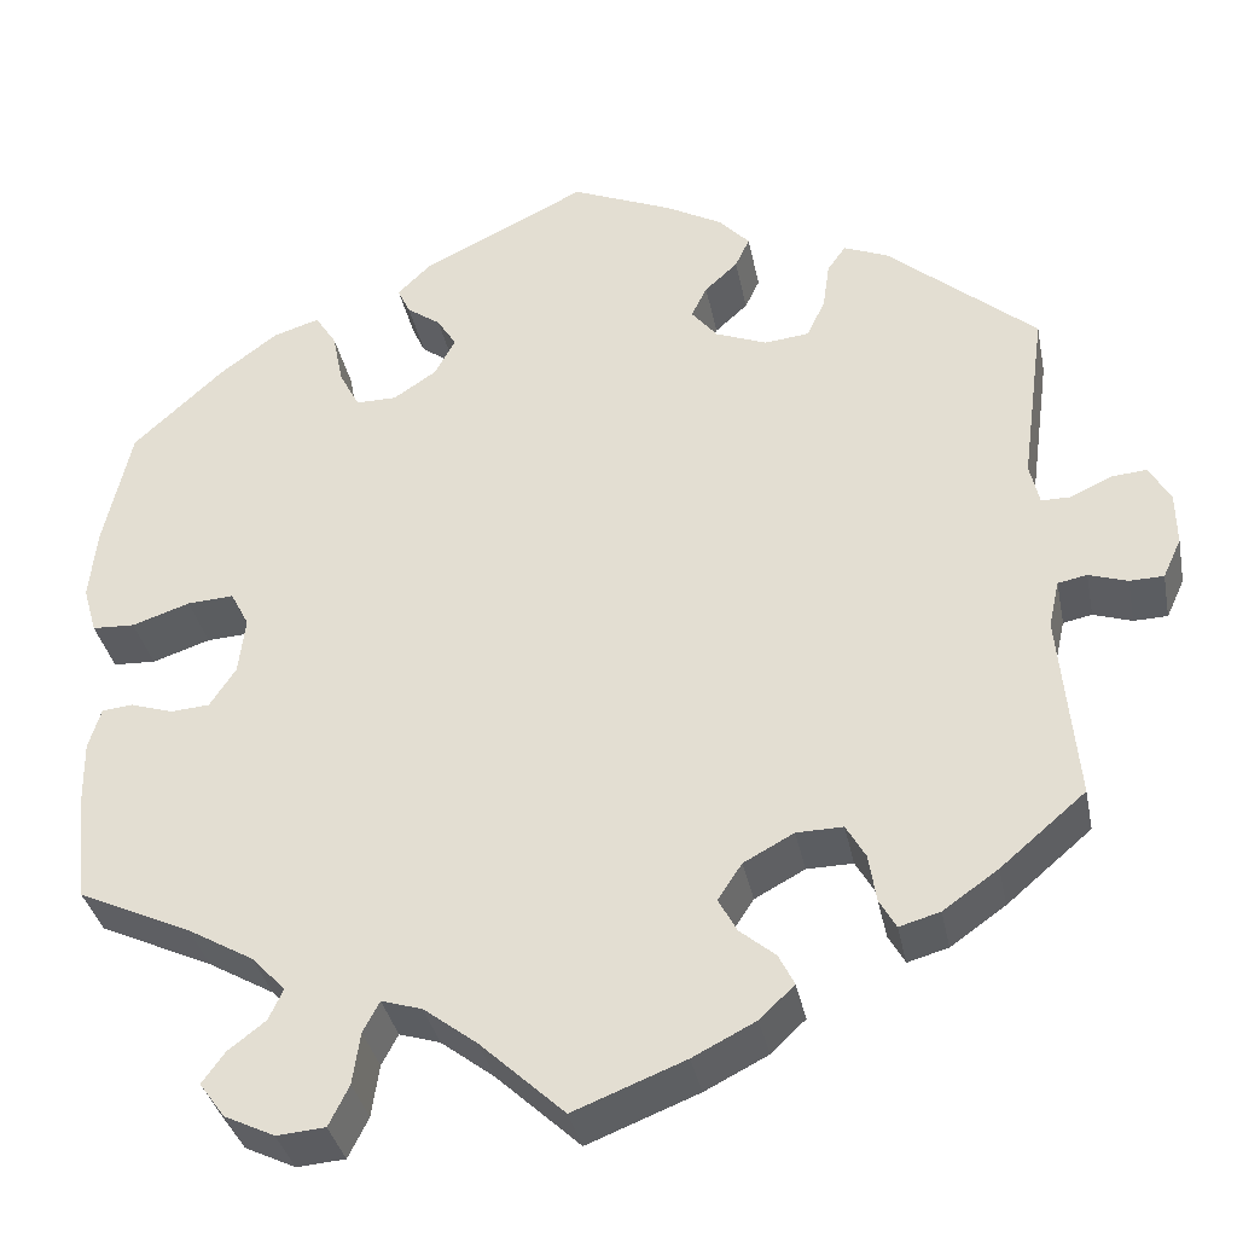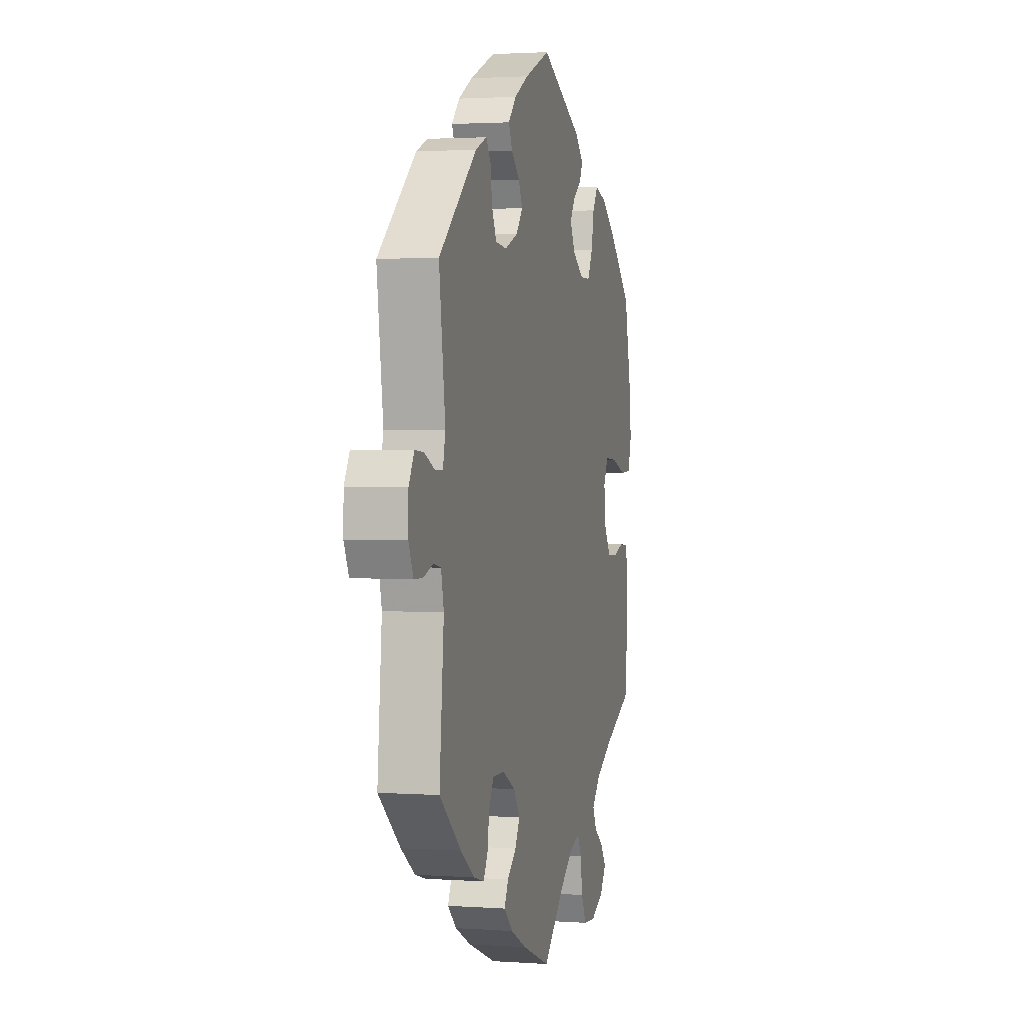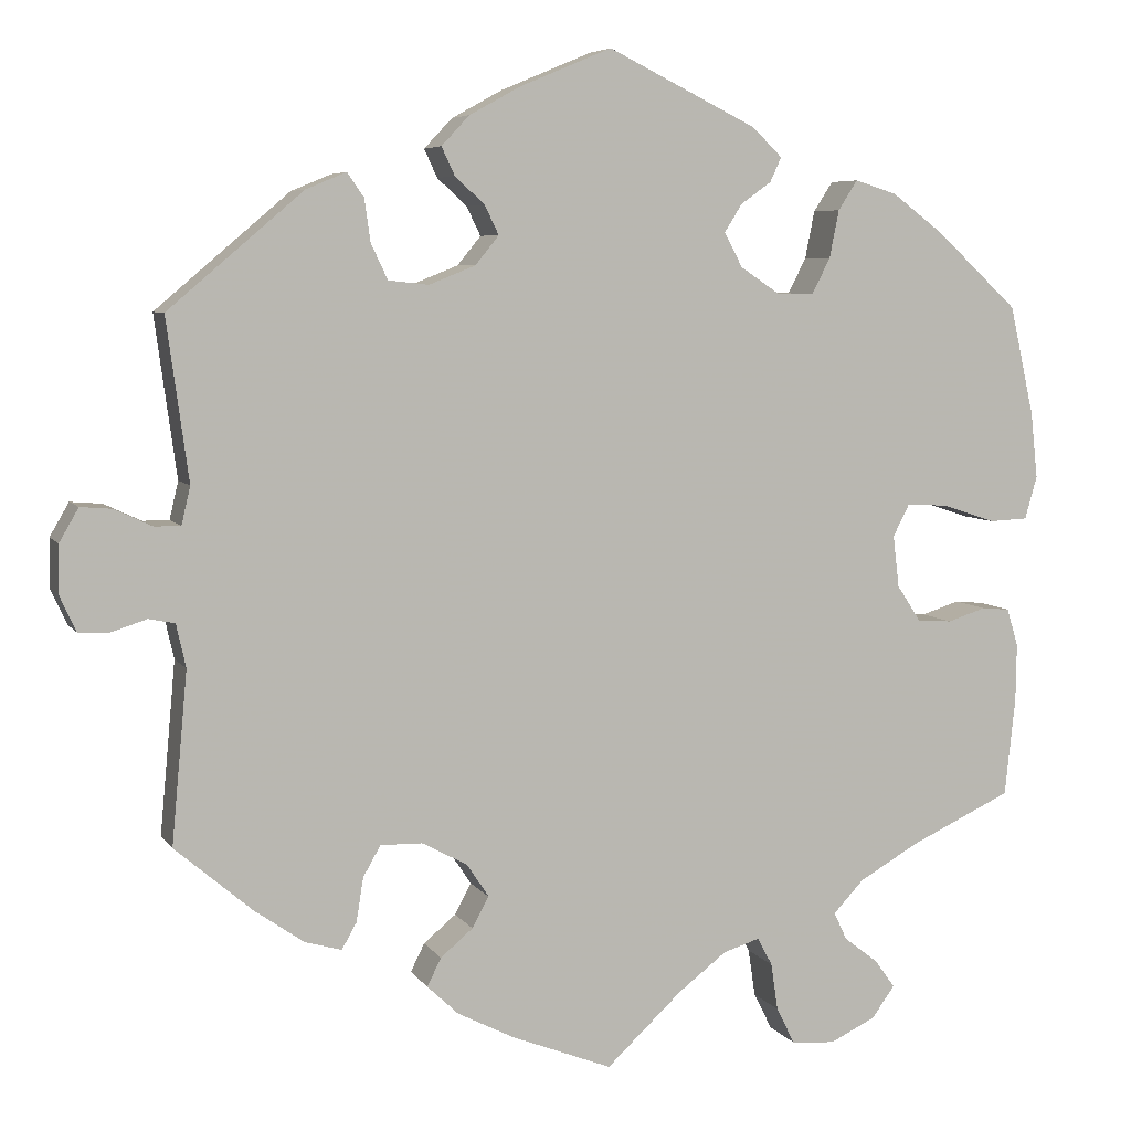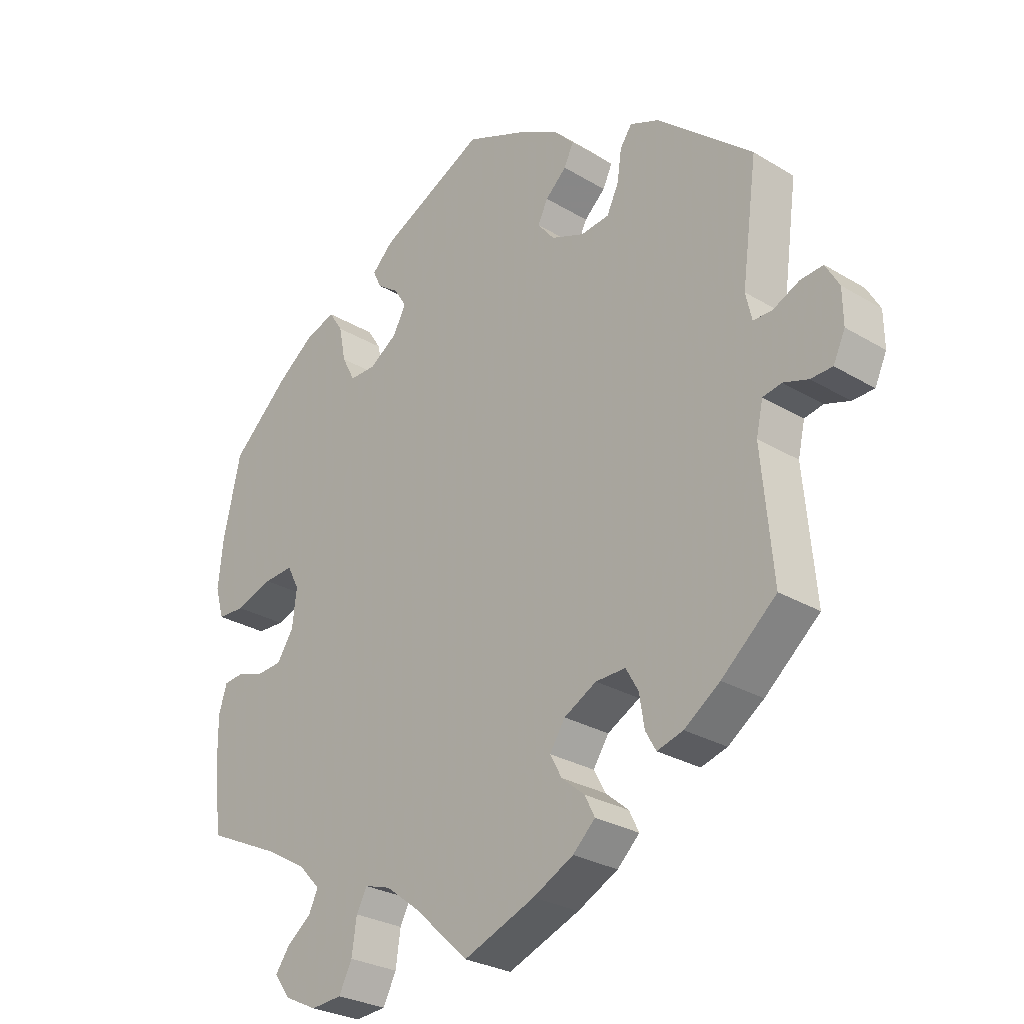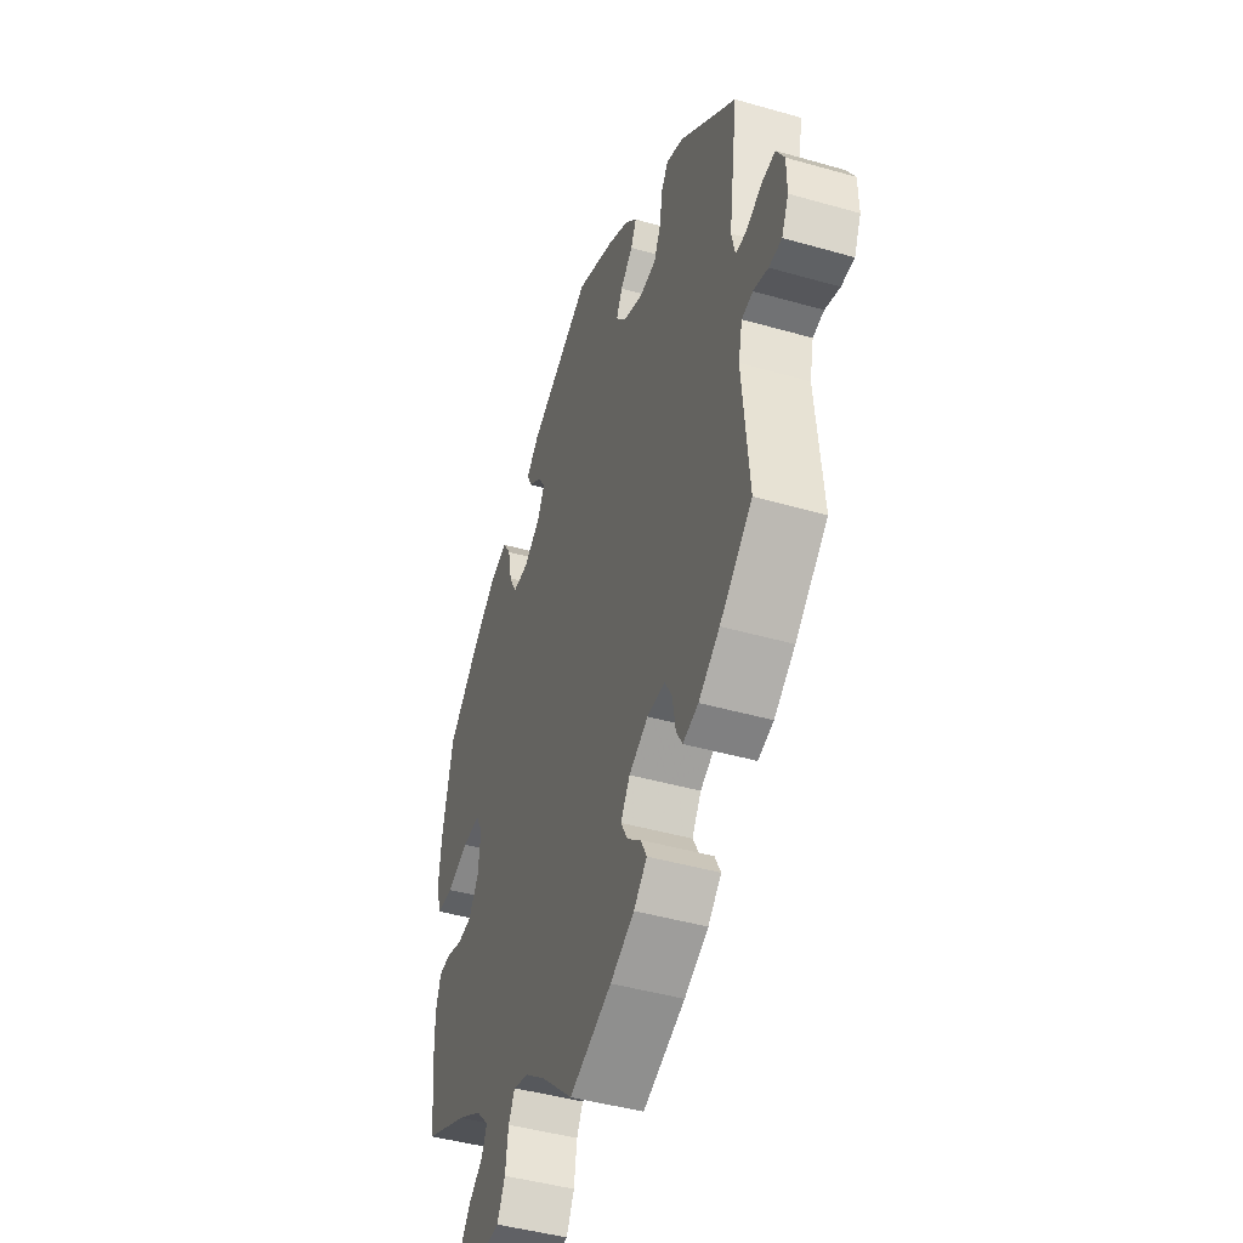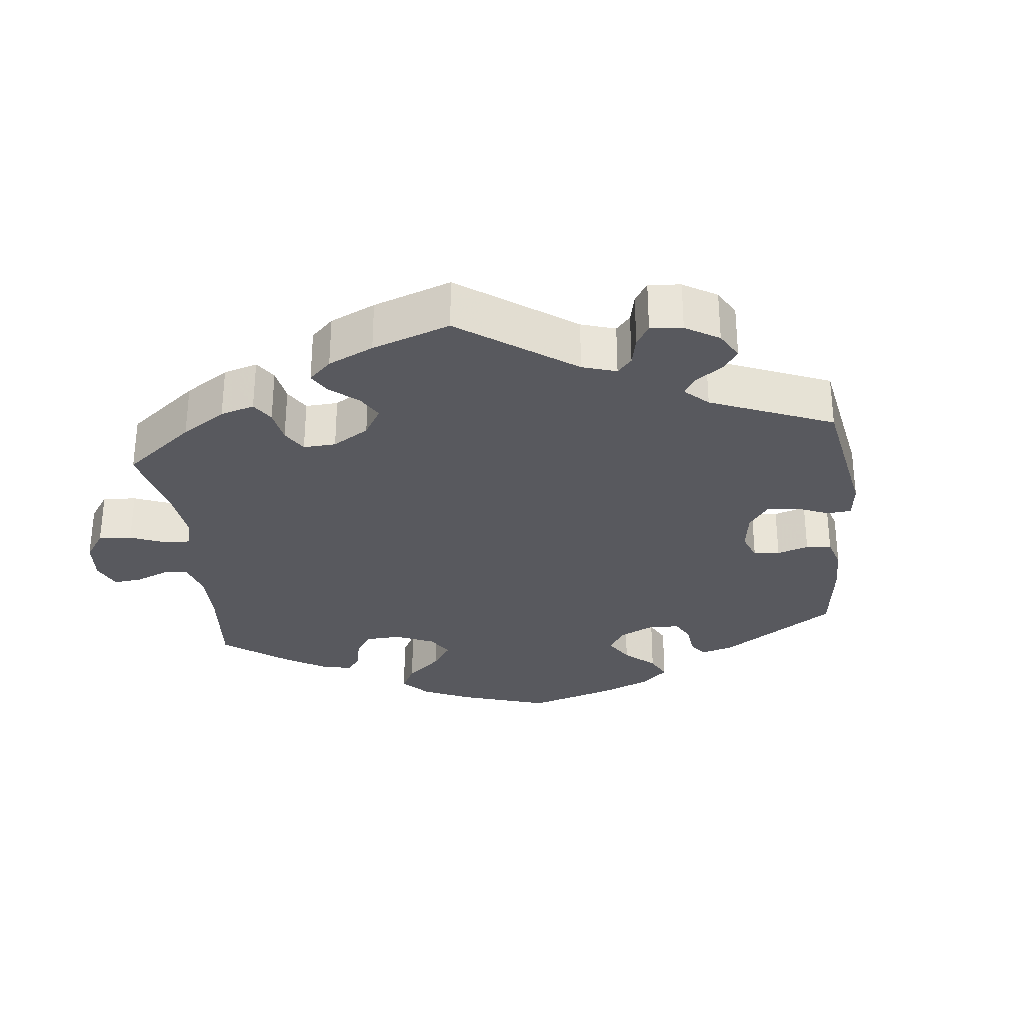
<metadata>
{"format":"obj","ext":"obj","renderer":"f3d","projection":"perspective","resolution":1024,"background":"white","views":[{"elev":-35.3,"azim":-168.8,"up":"+Z"},{"elev":2.1,"azim":-75.9,"up":"+Z"},{"elev":6.1,"azim":-18.5,"up":"+Z"},{"elev":-27.8,"azim":-132.5,"up":"+Z"},{"elev":-44.5,"azim":-108.5,"up":"+Z"},{"elev":-30.4,"azim":-113.6,"up":"+Y"}]}
</metadata>
<code>
v -0.483 0.07 -0.093
v -0.494 0.07 -0.044
v -0.524 0.07 -0.038
v -0.564 0.07 -0.051
v -0.599 0.07 -0.05
v -0.618 0.07 -0.009
v -0.617 0.07 0.046
v -0.595 0.07 0.084
v -0.559 0.07 0.081
v -0.516 0.07 0.061
v -0.486 0.07 0.061
v -0.476 0.07 0.104
v -0.501 0.07 0.288
v -0.347 0.07 0.419
v -0.301 0.07 0.438
v -0.282 0.07 0.411
v -0.275 0.07 0.362
v -0.256 0.07 0.322
v -0.21 0.07 0.317
v -0.157 0.07 0.338
v -0.13 0.07 0.371
v -0.146 0.07 0.404
v -0.18 0.07 0.435
v -0.195 0.07 0.467
v -0.163 0.07 0.501
v -0.105 0.07 0.533
v 0 0.07 0.577
v 0.171 0.07 0.493
v 0.205 0.07 0.46
v 0.192 0.07 0.432
v 0.157 0.07 0.407
v 0.137 0.07 0.375
v 0.158 0.07 0.336
v 0.203 0.07 0.306
v 0.245 0.07 0.306
v 0.266 0.07 0.346
v 0.277 0.07 0.401
v 0.299 0.07 0.435
v 0.347 0.07 0.42
v 0.407 0.07 0.375
v 0.5 0.07 0.289
v 0.528 0.07 0.164
v 0.536 0.07 0.089
v 0.522 0.07 0.04
v 0.478 0.07 0.038
v 0.418 0.07 0.058
v 0.37 0.07 0.061
v 0.351 0.07 0.024
v 0.358 0.07 -0.035
v 0.385 0.07 -0.076
v 0.425 0.07 -0.079
v 0.469 0.07 -0.065
v 0.501 0.07 -0.068
v 0.514 0.07 -0.111
v 0.513 0.07 -0.177
v 0.501 0.07 -0.289
v 0.384 0.07 -0.343
v 0.316 0.07 -0.382
v 0.281 0.07 -0.419
v 0.296 0.07 -0.451
v 0.335 0.07 -0.481
v 0.358 0.07 -0.513
v 0.332 0.07 -0.549
v 0.28 0.07 -0.574
v 0.23 0.07 -0.57
v 0.209 0.07 -0.528
v 0.201 0.07 -0.474
v 0.184 0.07 -0.442
v 0.142 0.07 -0.455
v 0.087 0.07 -0.497
v 0 0.07 -0.578
v -0.115 0.07 -0.533
v -0.18 0.07 -0.5
v -0.216 0.07 -0.466
v -0.2 0.07 -0.434
v -0.163 0.07 -0.403
v -0.144 0.07 -0.368
v -0.169 0.07 -0.33
v -0.221 0.07 -0.302
v -0.269 0.07 -0.301
v -0.289 0.07 -0.336
v -0.297 0.07 -0.386
v -0.314 0.07 -0.416
v -0.356 0.07 -0.404
v -0.413 0.07 -0.364
v -0.501 0.07 -0.289
v -0.483 0 -0.093
v -0.494 0 -0.044
v -0.524 0 -0.038
v -0.564 0 -0.051
v -0.599 0 -0.05
v -0.618 0 -0.009
v -0.617 0 0.046
v -0.595 0 0.084
v -0.559 0 0.081
v -0.516 0 0.061
v -0.486 0 0.061
v -0.476 0 0.104
v -0.501 0 0.288
v -0.347 0 0.419
v -0.301 0 0.438
v -0.282 0 0.411
v -0.275 0 0.362
v -0.256 0 0.322
v -0.21 0 0.317
v -0.157 0 0.338
v -0.13 0 0.371
v -0.146 0 0.404
v -0.18 0 0.435
v -0.195 0 0.467
v -0.163 0 0.501
v -0.105 0 0.533
v 0 0 0.577
v 0.171 0 0.493
v 0.205 0 0.46
v 0.192 0 0.432
v 0.157 0 0.407
v 0.137 0 0.375
v 0.158 0 0.336
v 0.203 0 0.306
v 0.245 0 0.306
v 0.266 0 0.346
v 0.277 0 0.401
v 0.299 0 0.435
v 0.347 0 0.42
v 0.407 0 0.375
v 0.5 0 0.289
v 0.528 0 0.164
v 0.536 0 0.089
v 0.522 0 0.04
v 0.478 0 0.038
v 0.418 0 0.058
v 0.37 0 0.061
v 0.351 0 0.024
v 0.358 0 -0.035
v 0.385 0 -0.076
v 0.425 0 -0.079
v 0.469 0 -0.065
v 0.501 0 -0.068
v 0.514 0 -0.111
v 0.513 0 -0.177
v 0.501 0 -0.289
v 0.384 0 -0.343
v 0.316 0 -0.382
v 0.281 0 -0.419
v 0.296 0 -0.451
v 0.335 0 -0.481
v 0.358 0 -0.513
v 0.332 0 -0.549
v 0.28 0 -0.574
v 0.23 0 -0.57
v 0.209 0 -0.528
v 0.201 0 -0.474
v 0.184 0 -0.442
v 0.142 0 -0.455
v 0.087 0 -0.497
v 0 0 -0.578
v -0.115 0 -0.533
v -0.18 0 -0.5
v -0.216 0 -0.466
v -0.2 0 -0.434
v -0.163 0 -0.403
v -0.144 0 -0.368
v -0.169 0 -0.33
v -0.221 0 -0.302
v -0.269 0 -0.301
v -0.289 0 -0.336
v -0.297 0 -0.386
v -0.314 0 -0.416
v -0.356 0 -0.404
v -0.413 0 -0.364
v -0.501 0 -0.289
f 85 86 1
f 84 85 1 2
f 81 82 83 84
f 80 81 84 2
f 79 80 2
f 78 79 2
f 73 74 75 76
f 73 76 77
f 70 71 72 73
f 69 70 73 77
f 68 69 77 78
f 64 65 66 67
f 64 67 68
f 63 64 68
f 60 61 62 63
f 59 60 63 68
f 58 59 68 78
f 54 55 56 57
f 51 52 53 54
f 50 51 54 57
f 49 50 57 58
f 43 44 45 46
f 43 46 47
f 42 43 47
f 41 42 47
f 40 41 47
f 39 40 47 48
f 36 37 38 39
f 35 36 39 48
f 28 29 30 31
f 28 31 32
f 27 28 32
f 26 27 32 33
f 22 23 24 25
f 21 22 25 26
f 14 15 16 17
f 12 13 14 17
f 11 12 17 18
f 7 8 9 10
f 7 10 11
f 6 7 11
f 3 4 5 6
f 2 3 6 11
f 34 35 48 49
f 33 34 49 58
f 21 26 33 58
f 20 21 58 78
f 2 11 18 19
f 2 19 20 78
f 87 172 171
f 88 87 171 170
f 170 169 168 167
f 88 170 167 166
f 88 166 165
f 88 165 164
f 162 161 160 159
f 163 162 159
f 159 158 157 156
f 163 159 156 155
f 164 163 155 154
f 153 152 151 150
f 154 153 150
f 154 150 149
f 149 148 147 146
f 154 149 146 145
f 164 154 145 144
f 143 142 141 140
f 140 139 138 137
f 143 140 137 136
f 144 143 136 135
f 132 131 130 129
f 133 132 129
f 133 129 128
f 133 128 127
f 133 127 126
f 134 133 126 125
f 125 124 123 122
f 134 125 122 121
f 117 116 115 114
f 118 117 114
f 118 114 113
f 119 118 113 112
f 111 110 109 108
f 112 111 108 107
f 103 102 101 100
f 103 100 99 98
f 104 103 98 97
f 96 95 94 93
f 97 96 93
f 97 93 92
f 92 91 90 89
f 97 92 89 88
f 135 134 121 120
f 144 135 120 119
f 144 119 112 107
f 164 144 107 106
f 105 104 97 88
f 164 106 105 88
f 1 87 88 2
f 2 88 89 3
f 3 89 90 4
f 4 90 91 5
f 5 91 92 6
f 6 92 93 7
f 7 93 94 8
f 8 94 95 9
f 9 95 96 10
f 10 96 97 11
f 11 97 98 12
f 12 98 99 13
f 13 99 100 14
f 14 100 101 15
f 15 101 102 16
f 16 102 103 17
f 17 103 104 18
f 18 104 105 19
f 19 105 106 20
f 20 106 107 21
f 21 107 108 22
f 22 108 109 23
f 23 109 110 24
f 24 110 111 25
f 25 111 112 26
f 26 112 113 27
f 27 113 114 28
f 28 114 115 29
f 29 115 116 30
f 30 116 117 31
f 31 117 118 32
f 32 118 119 33
f 33 119 120 34
f 34 120 121 35
f 35 121 122 36
f 36 122 123 37
f 37 123 124 38
f 38 124 125 39
f 39 125 126 40
f 40 126 127 41
f 41 127 128 42
f 42 128 129 43
f 43 129 130 44
f 44 130 131 45
f 45 131 132 46
f 46 132 133 47
f 47 133 134 48
f 48 134 135 49
f 49 135 136 50
f 50 136 137 51
f 51 137 138 52
f 52 138 139 53
f 53 139 140 54
f 54 140 141 55
f 55 141 142 56
f 56 142 143 57
f 57 143 144 58
f 58 144 145 59
f 59 145 146 60
f 60 146 147 61
f 61 147 148 62
f 62 148 149 63
f 63 149 150 64
f 64 150 151 65
f 65 151 152 66
f 66 152 153 67
f 67 153 154 68
f 68 154 155 69
f 69 155 156 70
f 70 156 157 71
f 71 157 158 72
f 72 158 159 73
f 73 159 160 74
f 74 160 161 75
f 75 161 162 76
f 76 162 163 77
f 77 163 164 78
f 78 164 165 79
f 79 165 166 80
f 80 166 167 81
f 81 167 168 82
f 82 168 169 83
f 83 169 170 84
f 84 170 171 85
f 85 171 172 86
f 86 172 87 1

</code>
